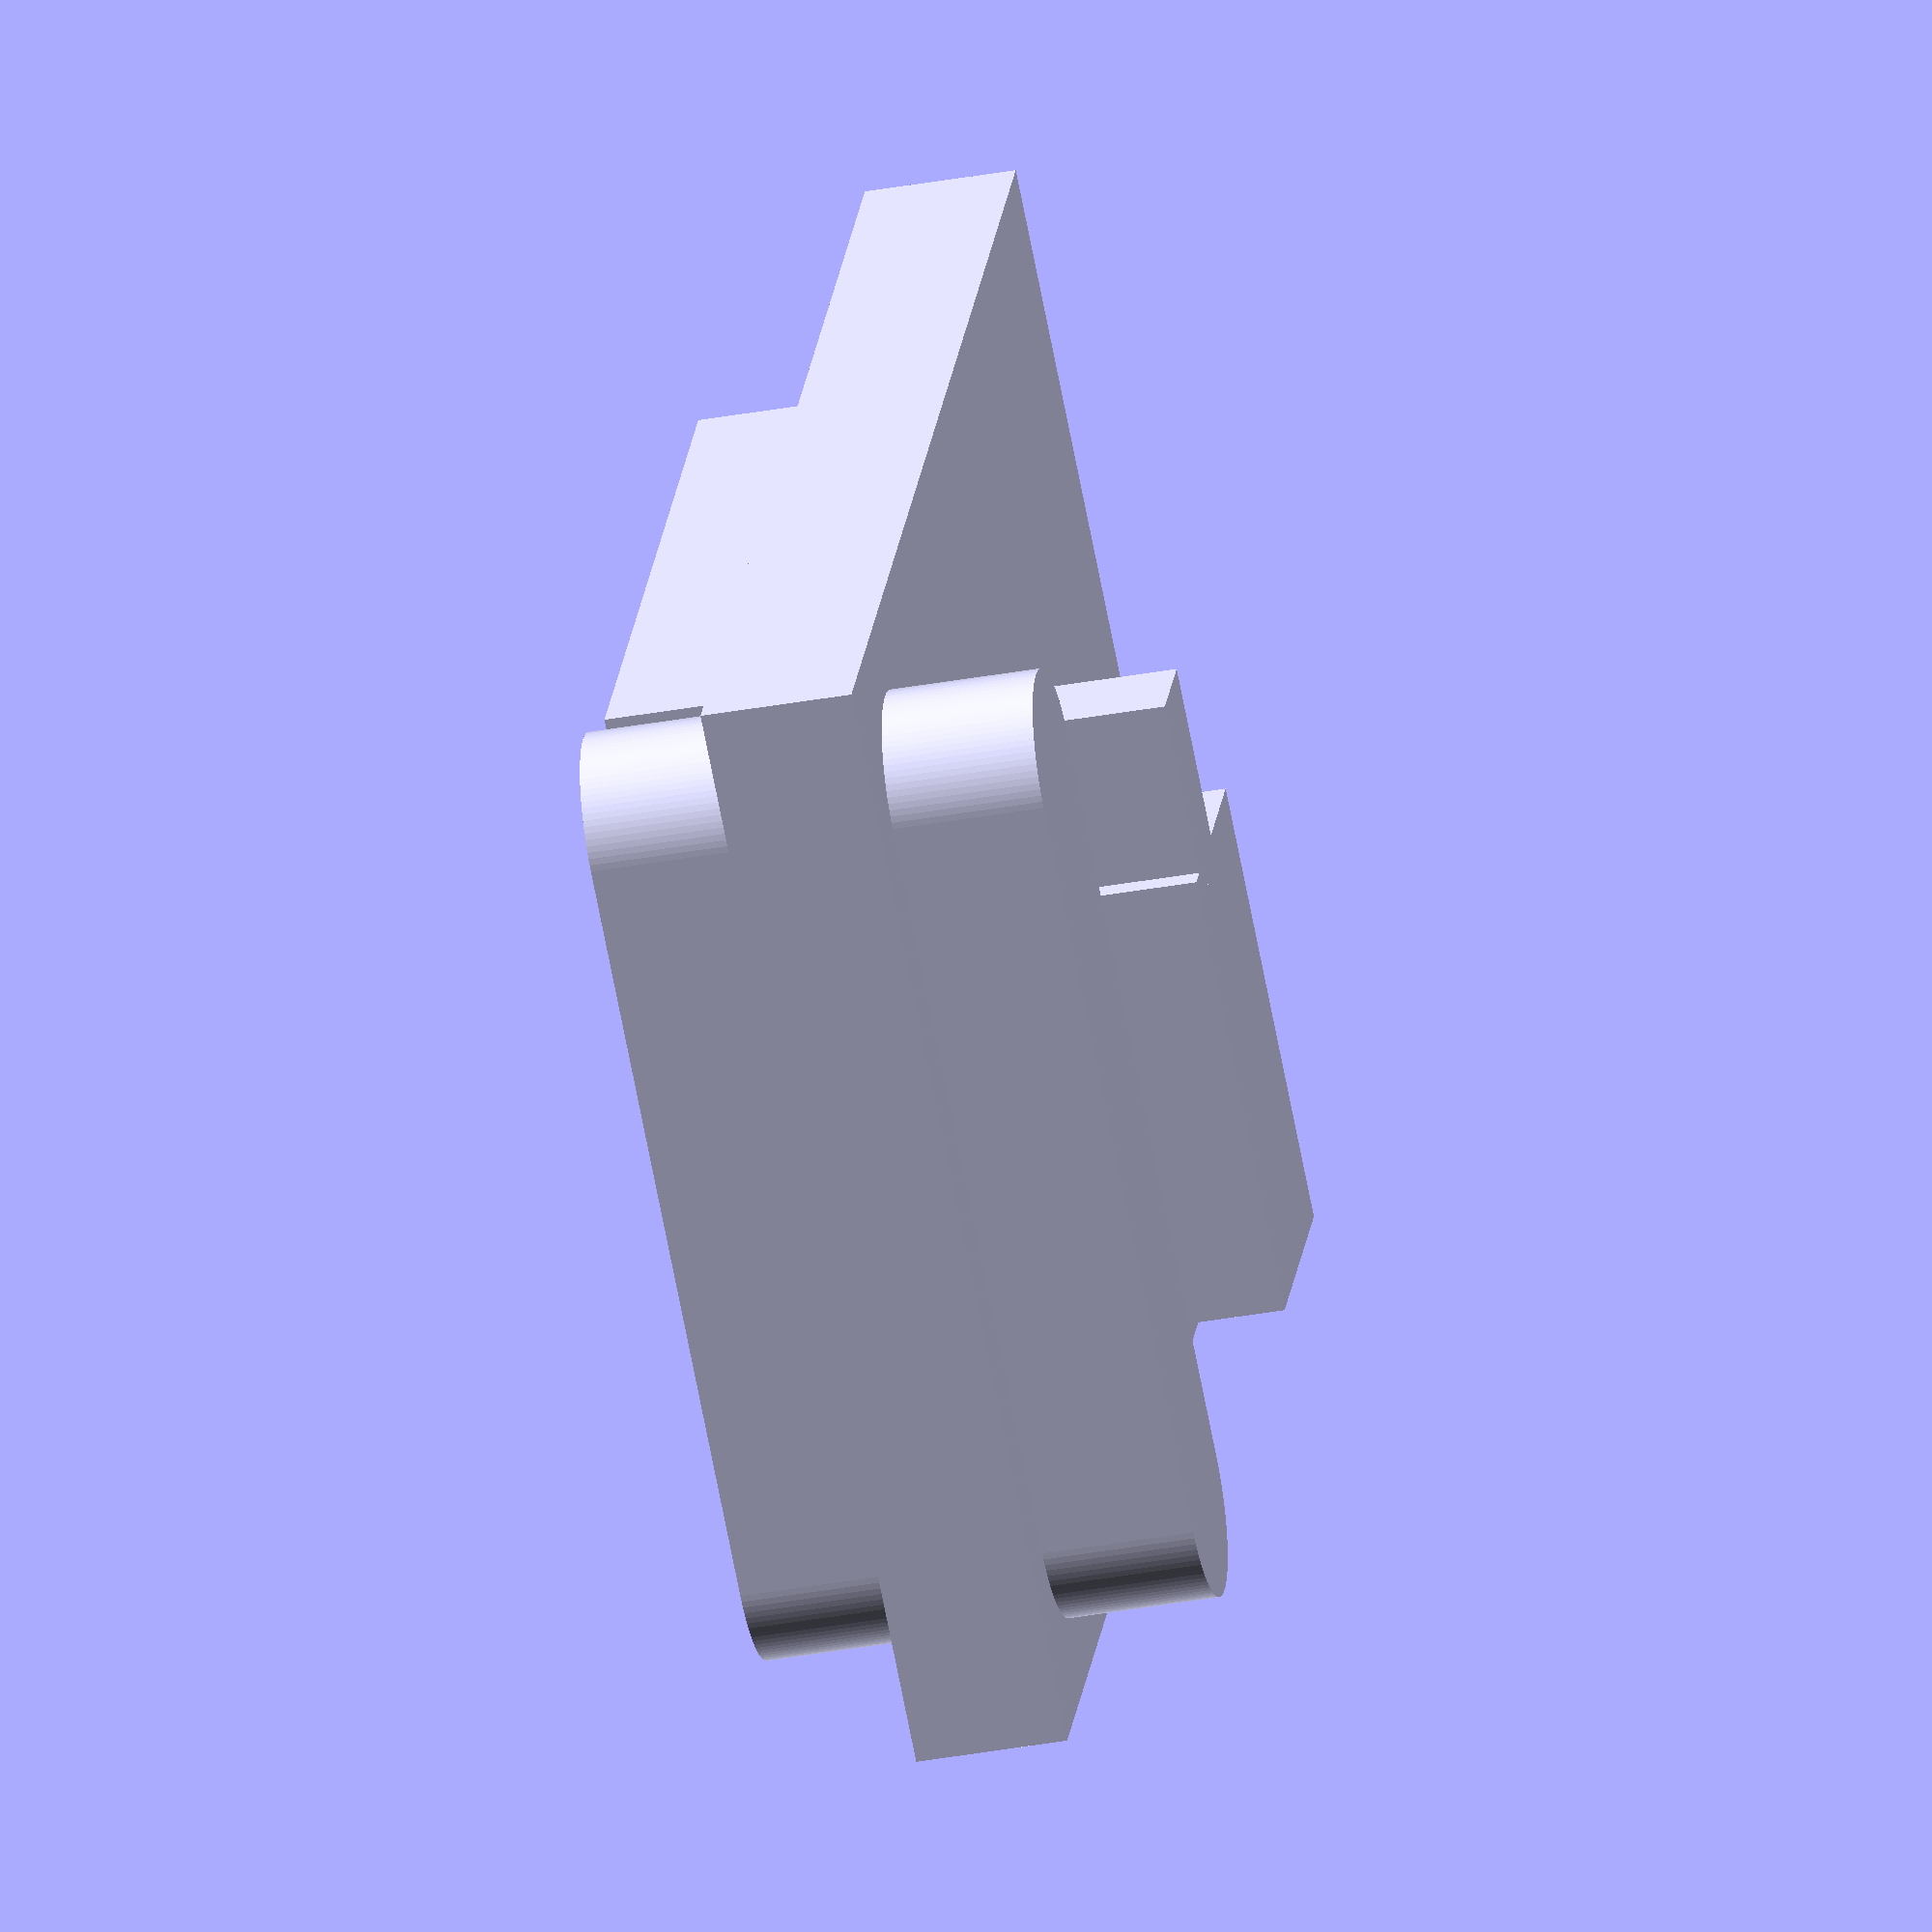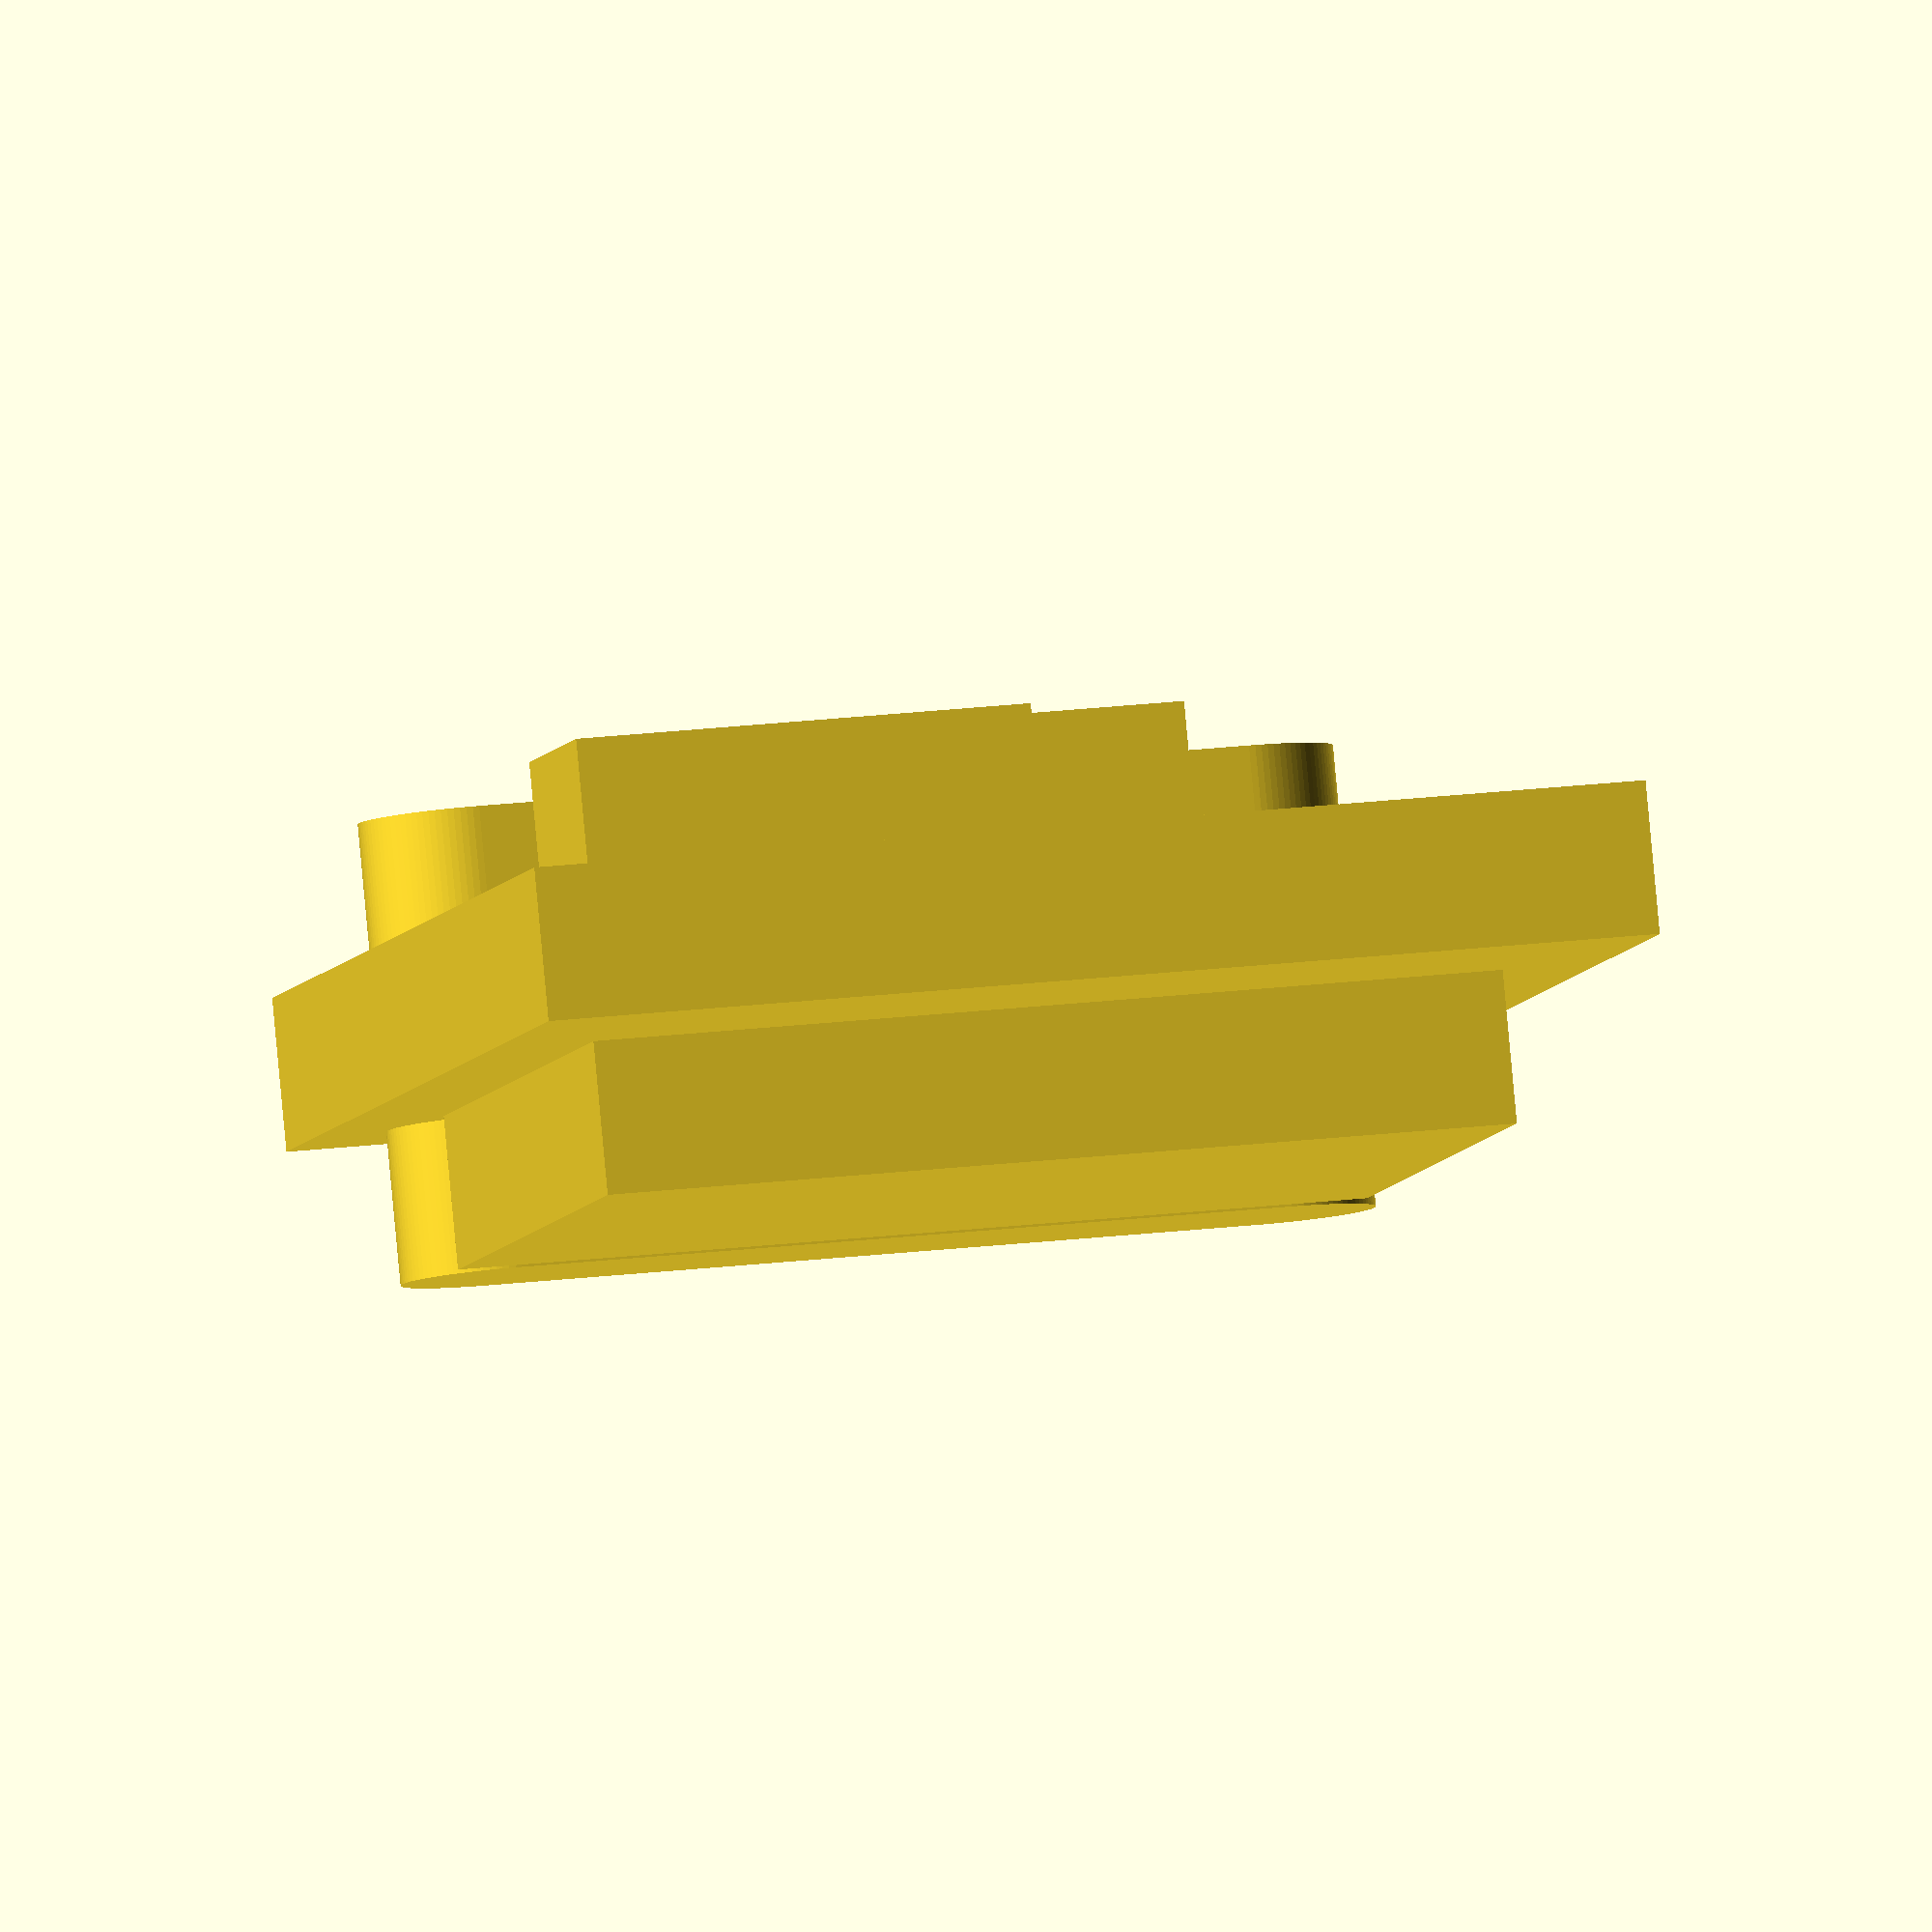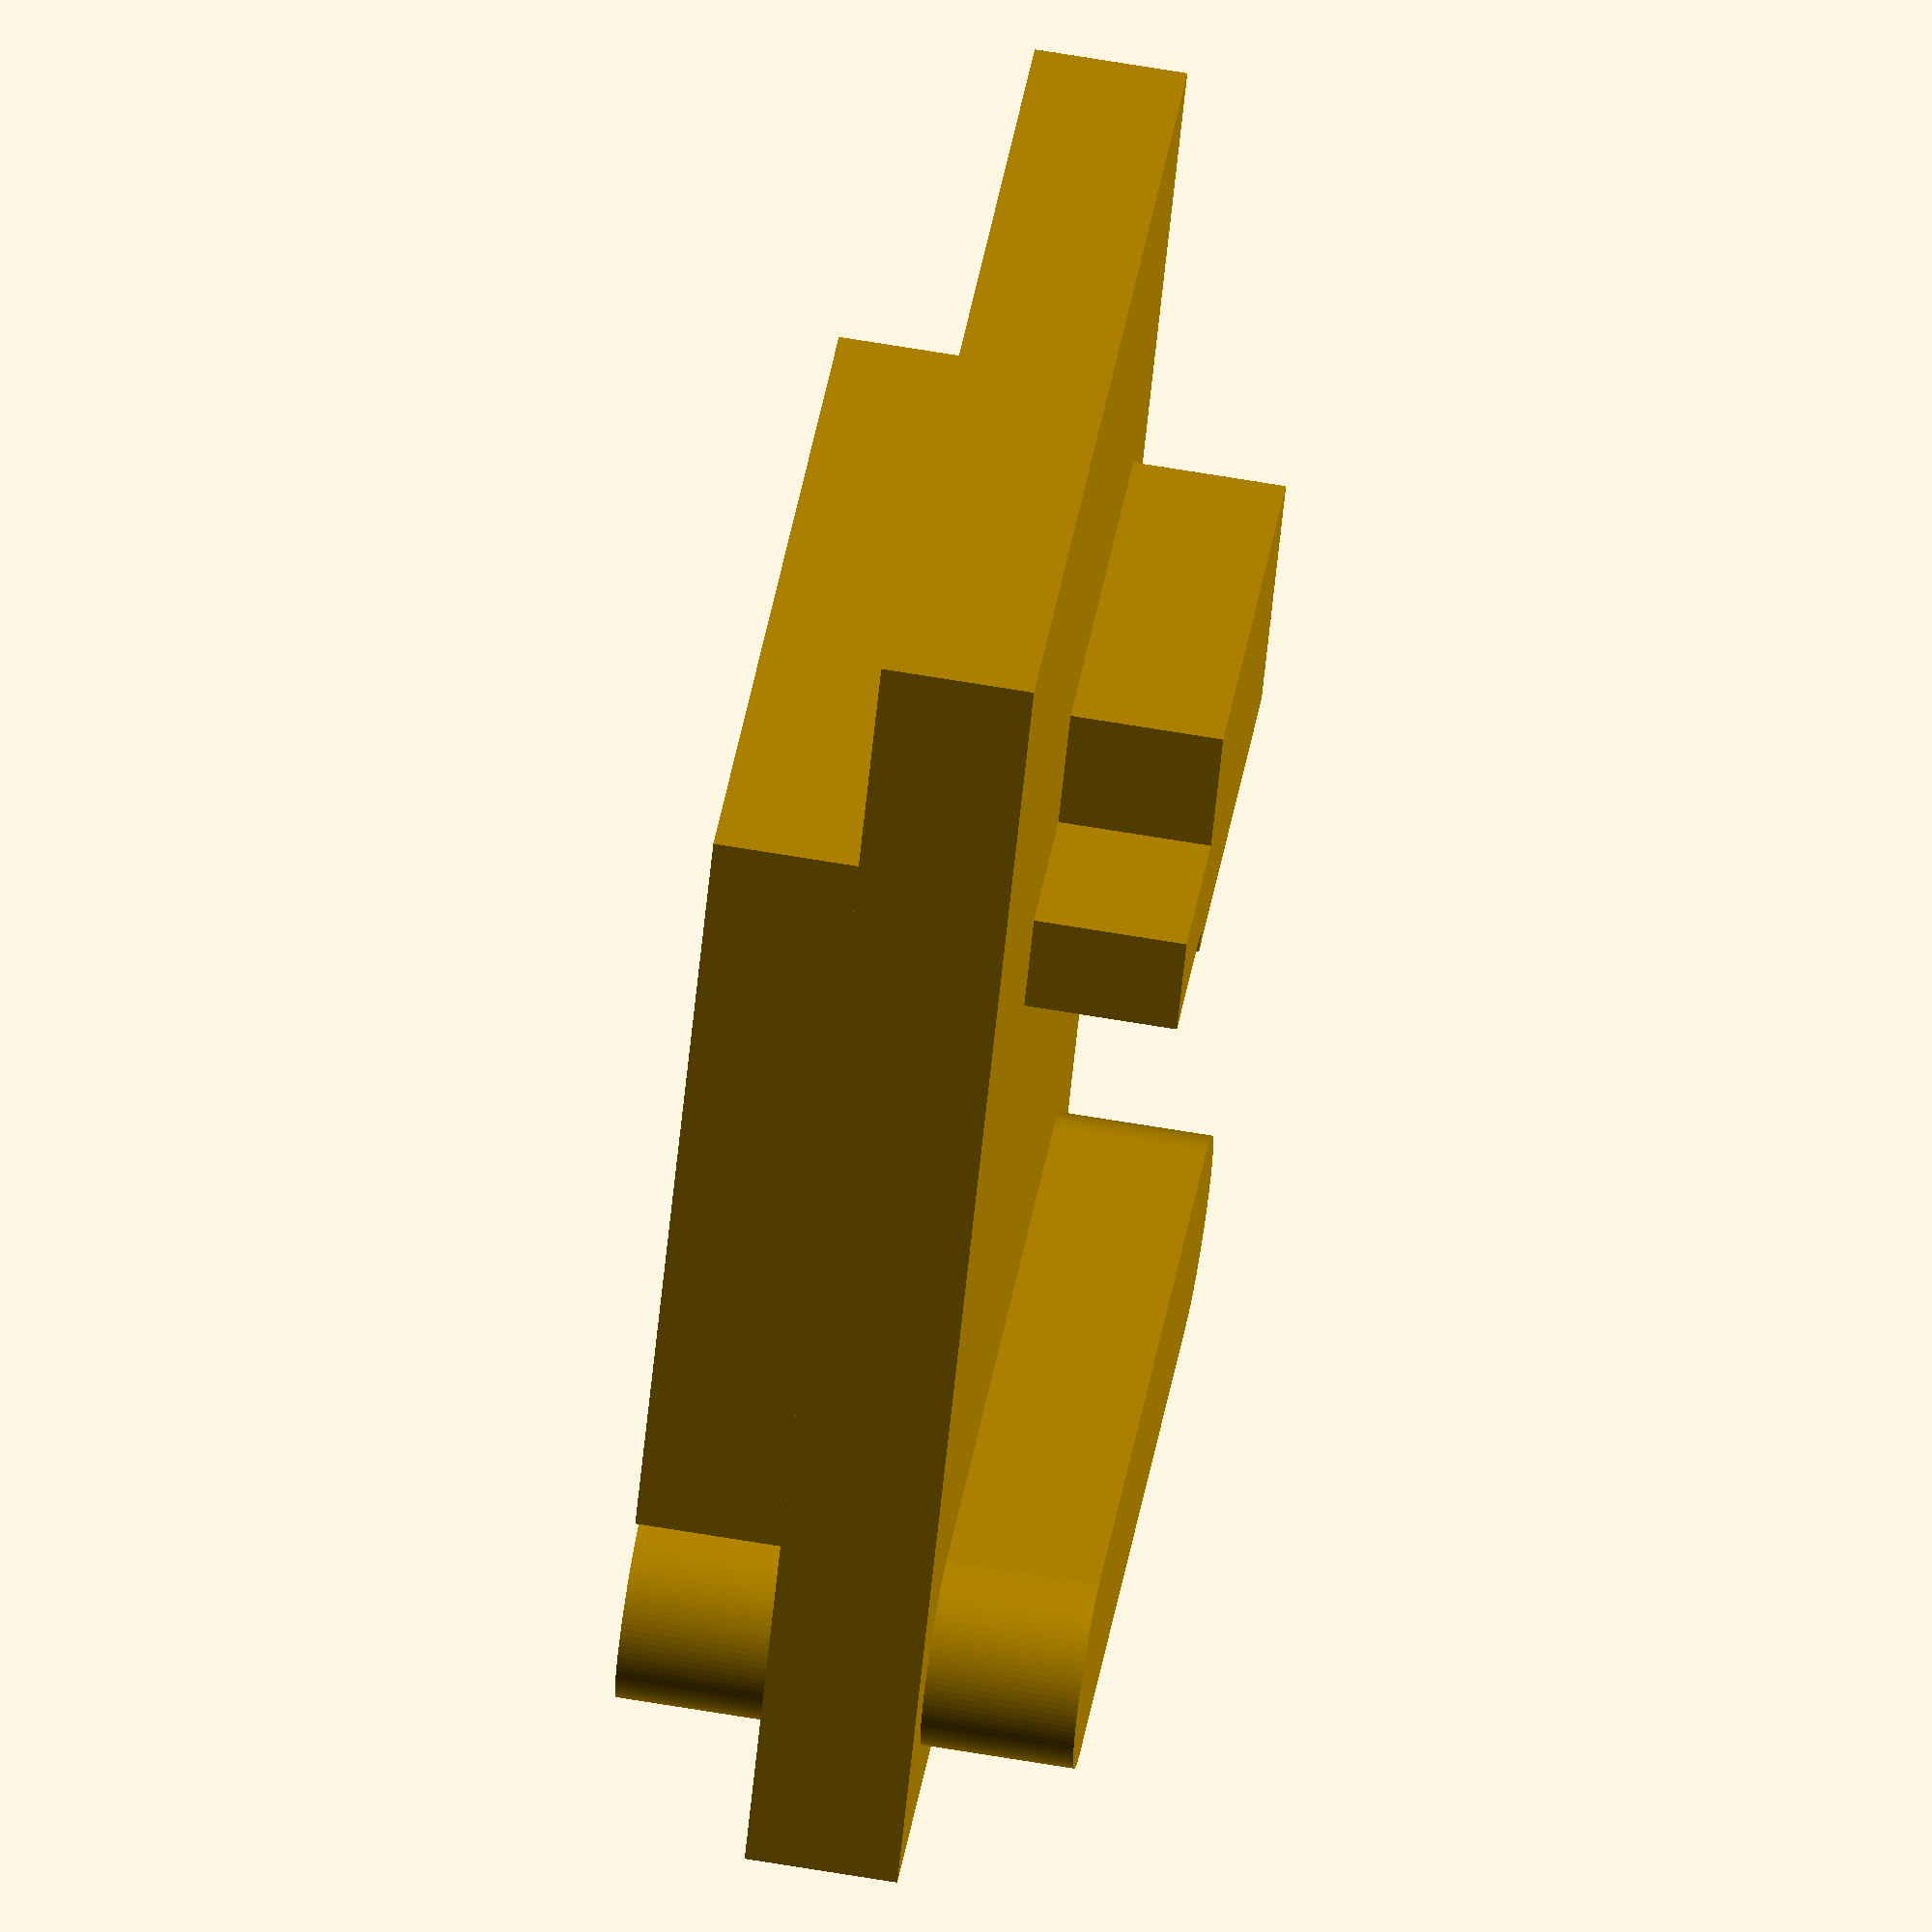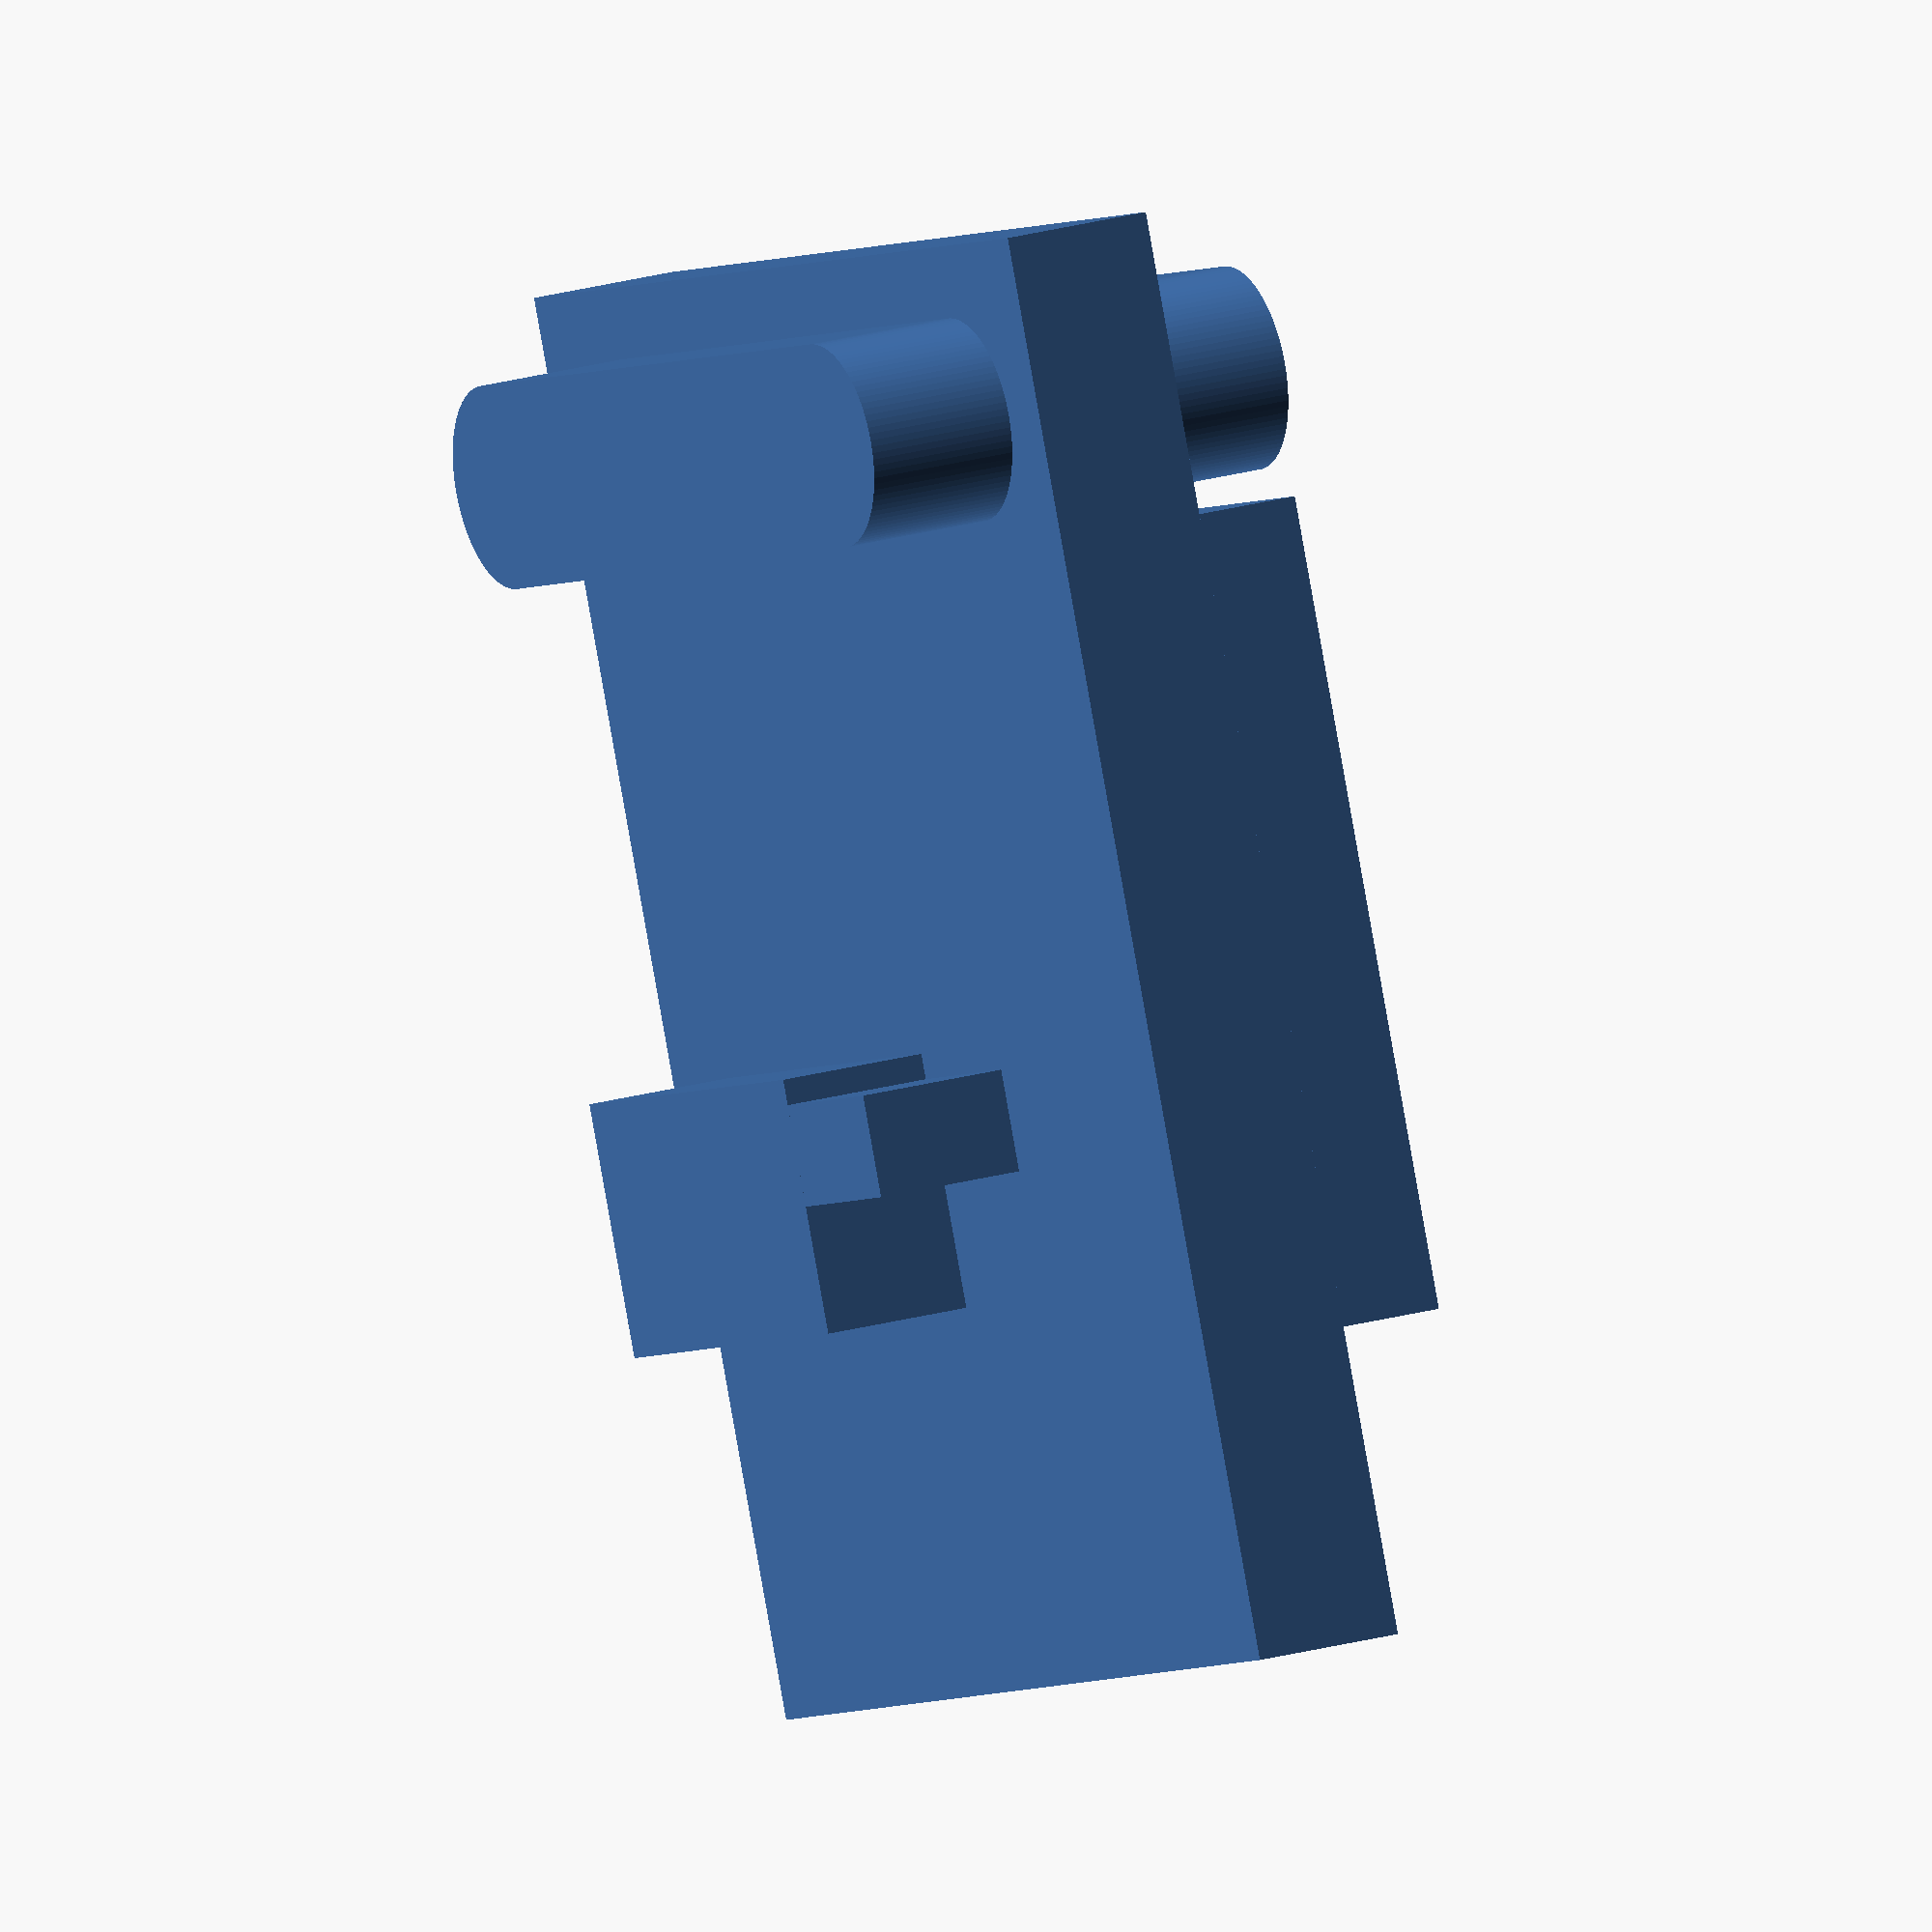
<openscad>
// VL53L0X template


module vl53l0x(front=true,back=true)
{
    a=30; // spec says 25 degrees
    e=100;
    pw=14; // Size of PCB
    ph=11;
    pt=1.5;
    // PCB
    t=(back?e:pt);
    translate([-pw/2,-ph/2,pt-t])
    cube([pw,ph,t]);
    // sensor
    sw=2.5; // Size of sensor
    sh=4.5;
    st=1.5;
    sx=9;
    sy=3.5;
    w2=sw+e*sin(a);
    h2=sh+e*sin(a);
    hull()
    {
        translate([sx-pw/2-sw/2,sy-ph/2-sh/2,0])
        cube([sw,sh,pt+t]);
        if(front)
            translate([sx-pw/2-w2/2,sy-ph/2-h2/2,st+e])
            cube([w2,h2,t]);
    }
    // cap
    cw=1;
    ch=2;
    cx=8.5;
    cy=6.5;
    ct=1.5;
    translate([cx-pw/2-cw/2,cy-ph/2-ch/2,0])
    cube([cw,ch,pt+ct]);
    // back
    bw=8;
    bh=9;
    bt=1.5;
    bx=7;
    by=5.5;
    translate([bx-pw/2-bw/2,by-ph/2-bh/2,-bt])
    cube([bw,bh,bt]);
    wx=1.7;
    wy=(ph-3*2.54)/2;
    wt=3+pt;
    wd=2;
    hull($fn=100)
    {
        translate([wx-pw/2,ph/2-wy,pt/2-wt/2])
        cylinder(d=wd,h=wt);
        translate([wx-pw/2,wy-ph/2,pt/2-wt/2])
        cylinder(d=wd,h=wt);
    }
}

vl53l0x(false,false);
</openscad>
<views>
elev=218.3 azim=120.9 roll=257.2 proj=o view=solid
elev=94.3 azim=79.5 roll=5.3 proj=o view=solid
elev=291.2 azim=305.0 roll=279.5 proj=o view=solid
elev=158.2 azim=247.3 roll=116.9 proj=o view=wireframe
</views>
